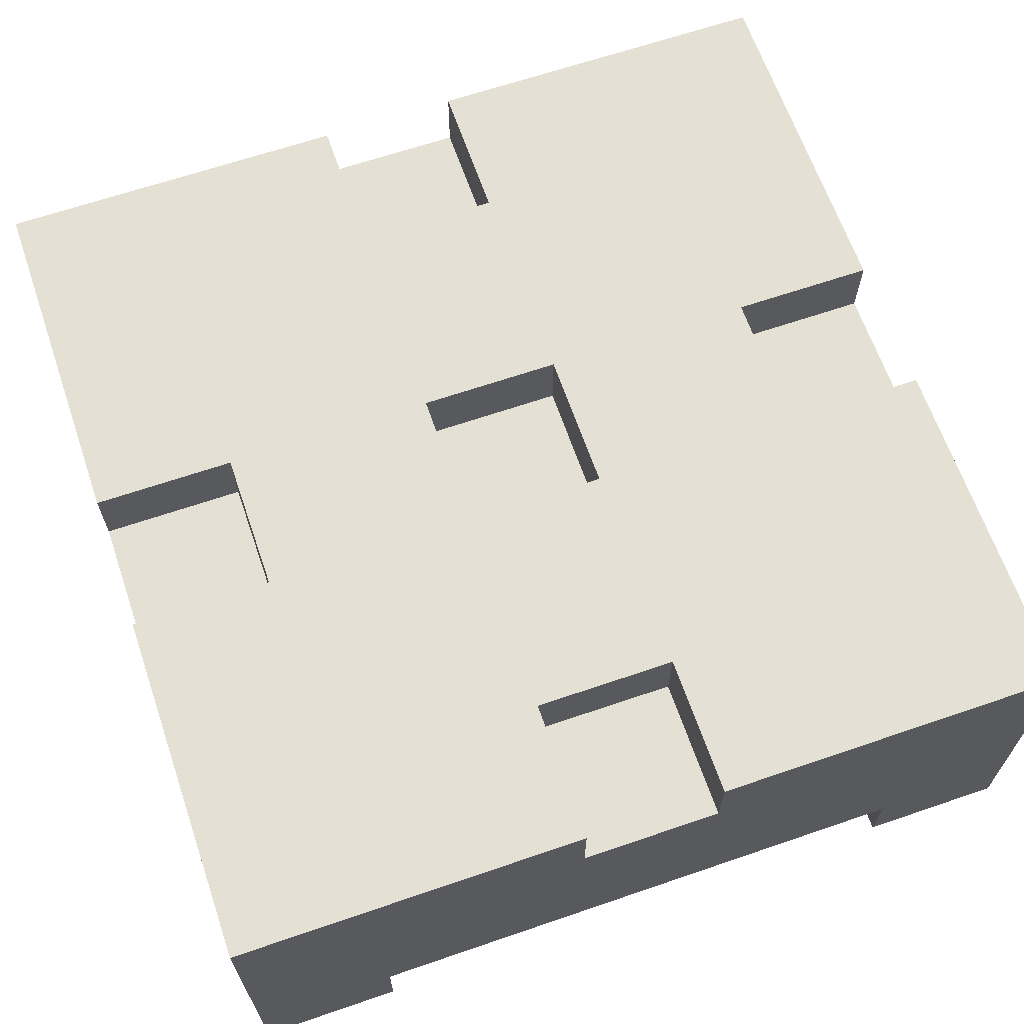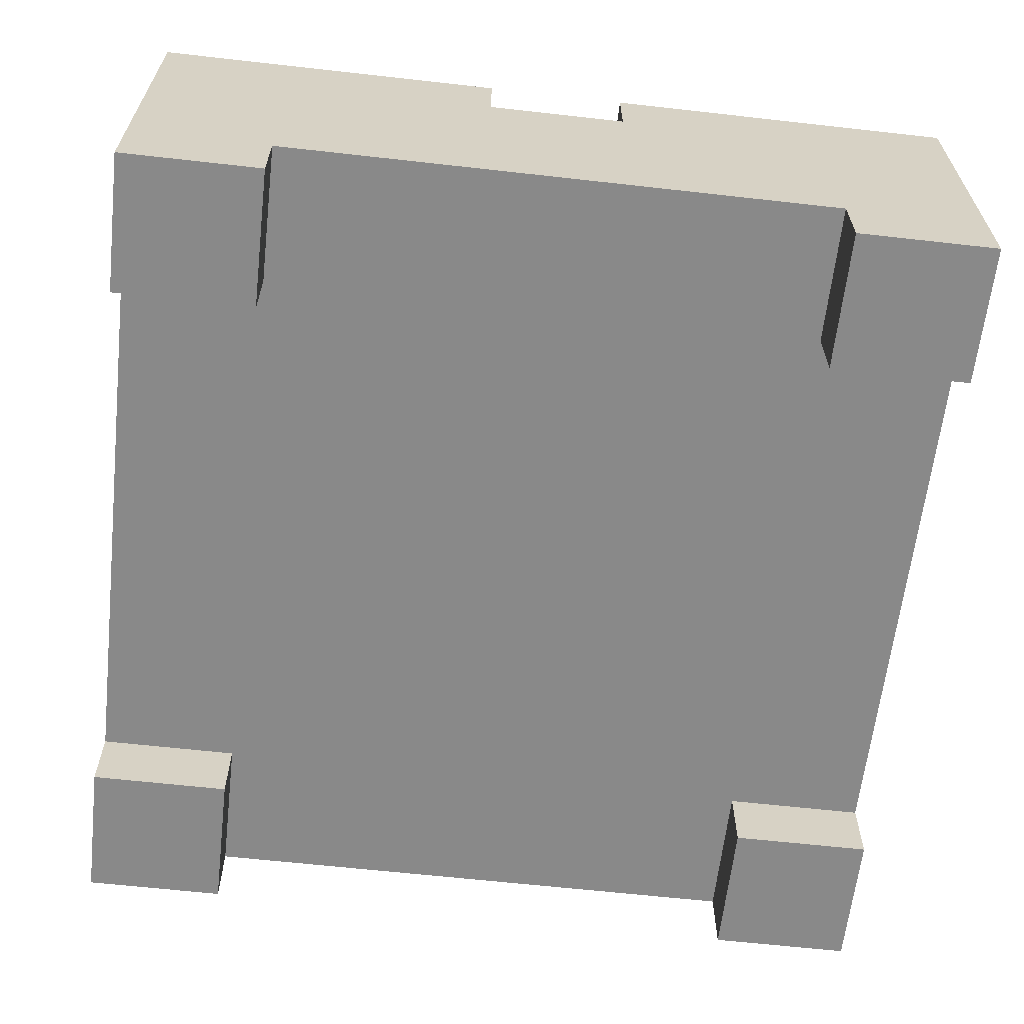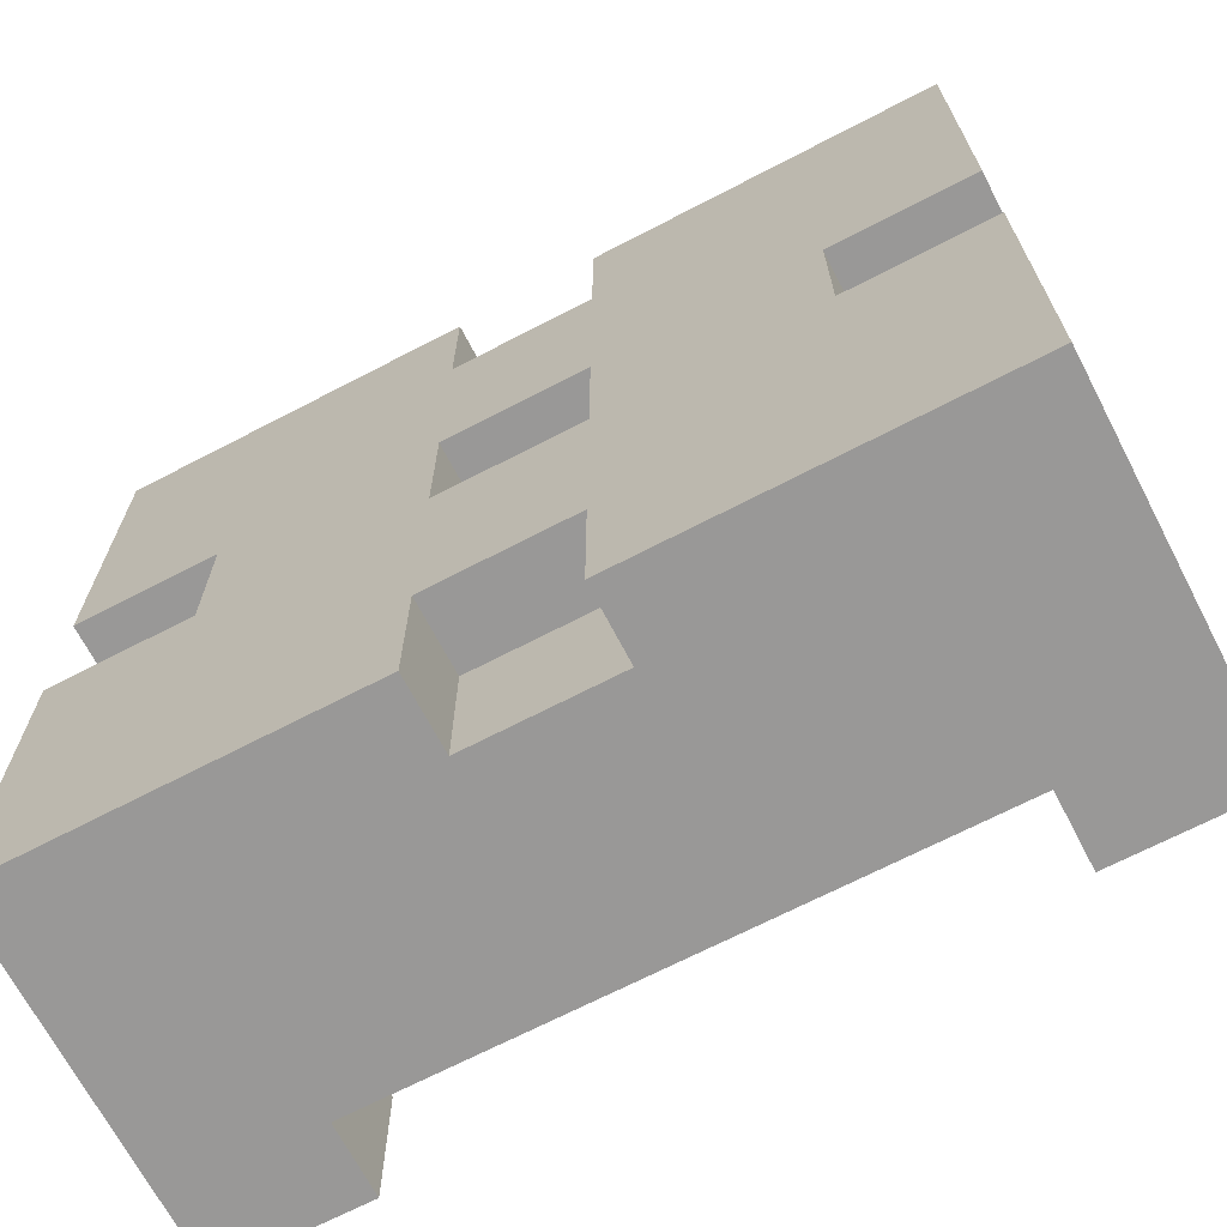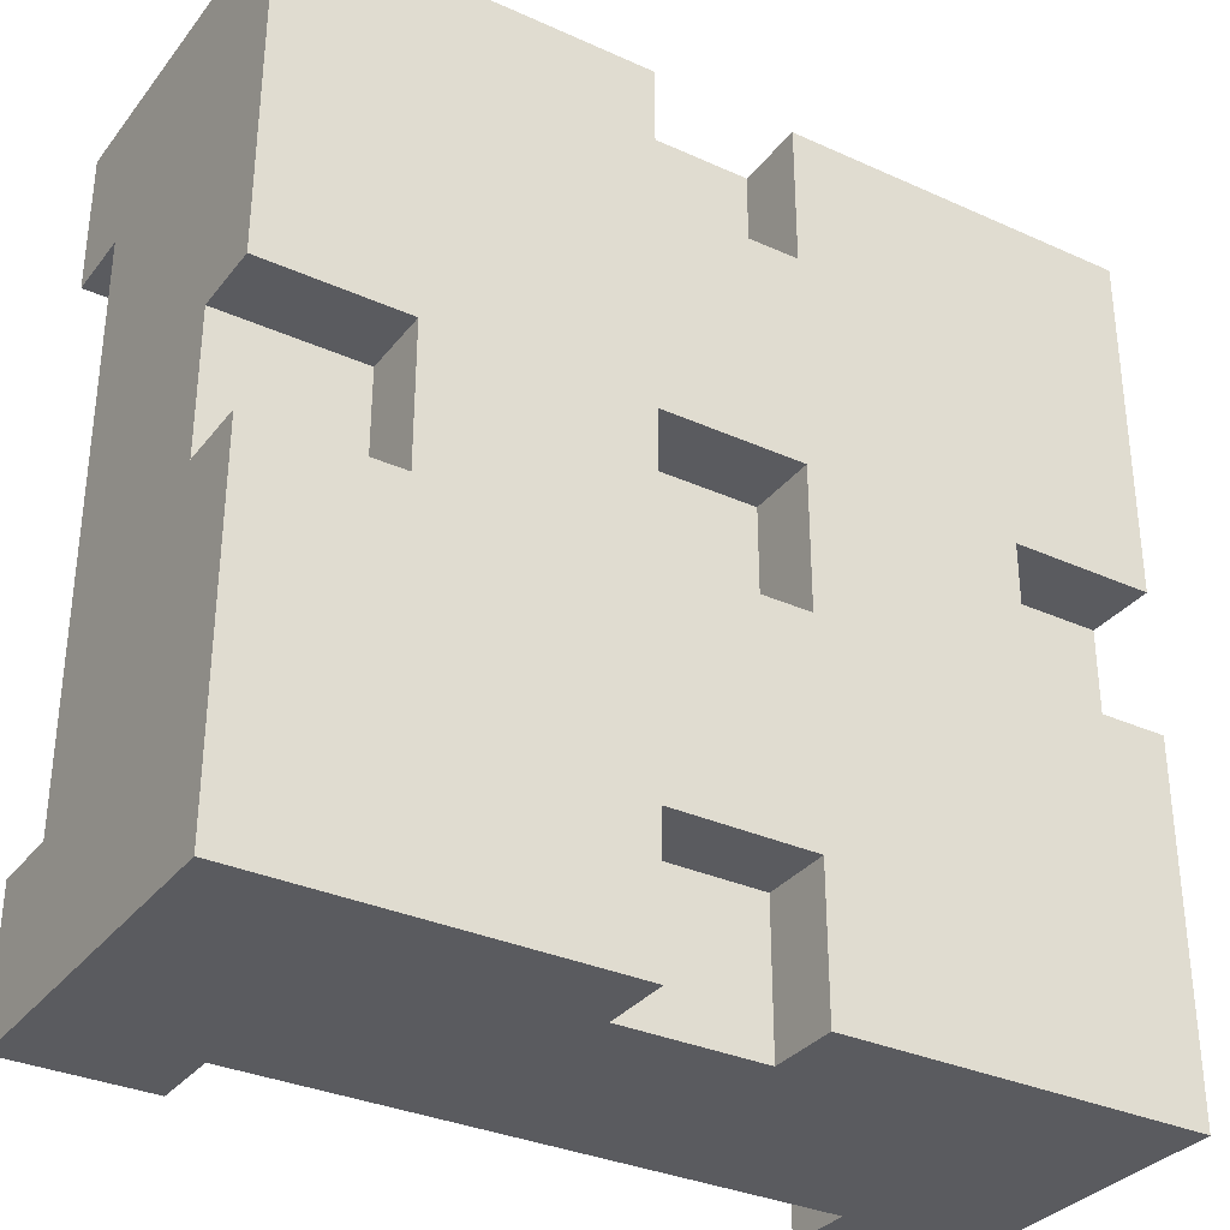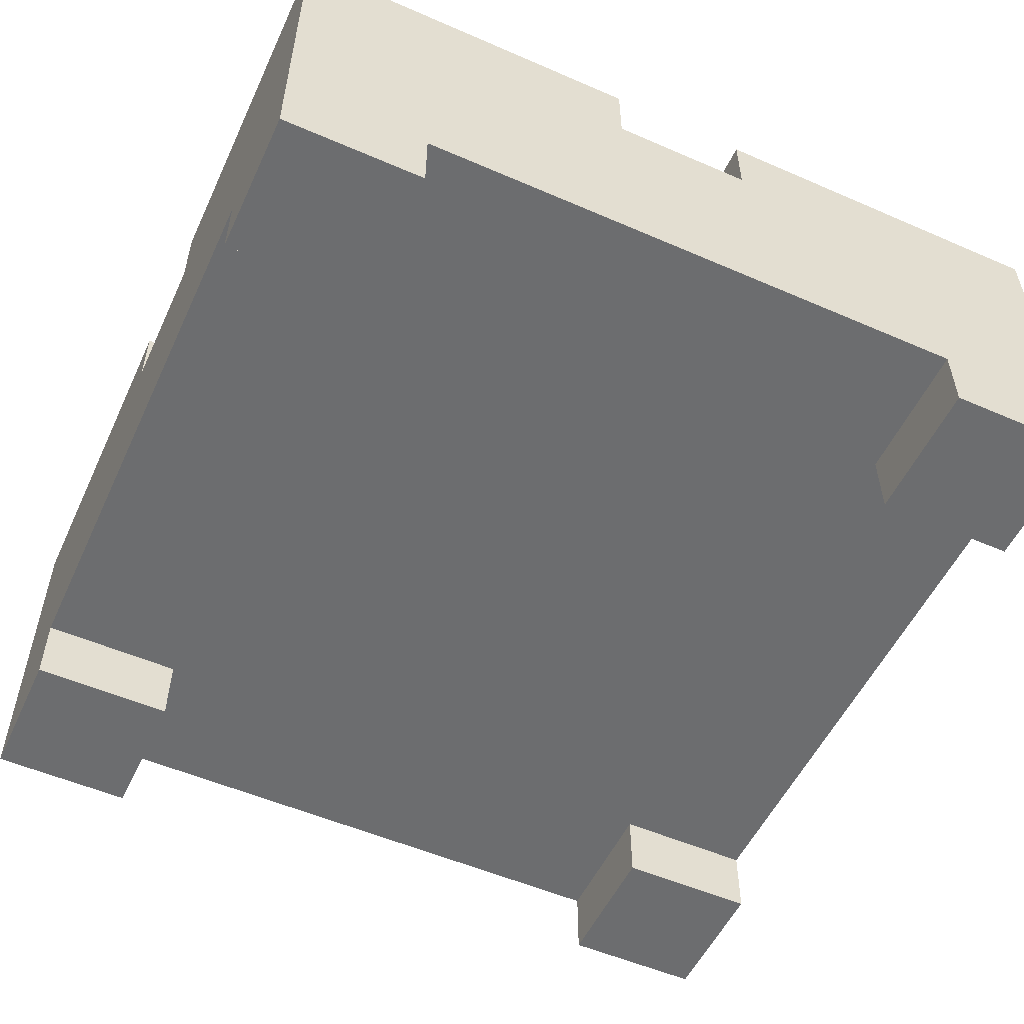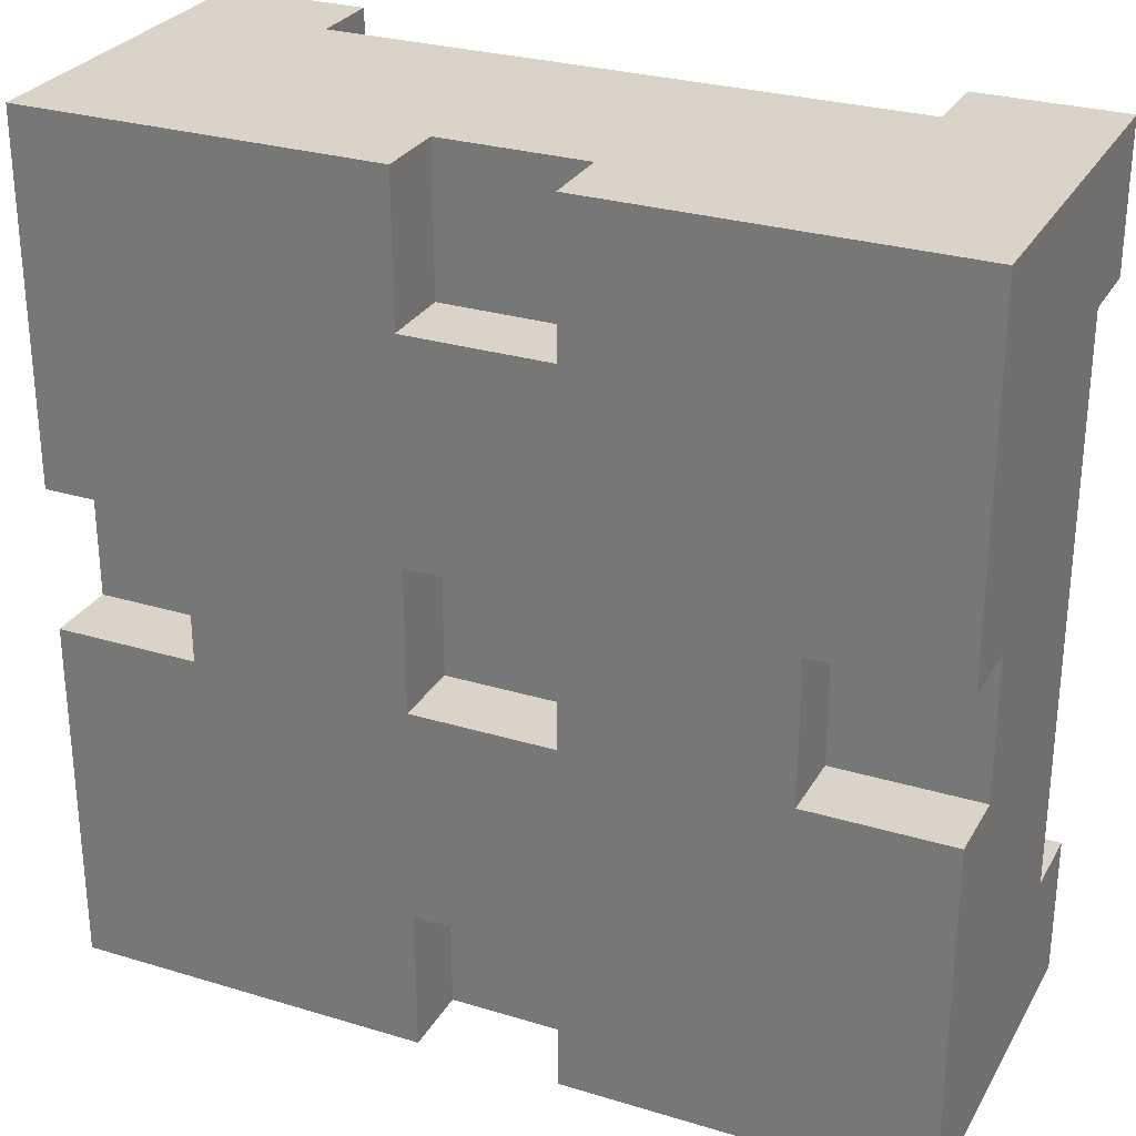
<metadata>
{"format":"obj","ext":"obj","renderer":"f3d","projection":"perspective","resolution":1024,"background":"white","views":[{"elev":65.3,"azim":161.0,"up":"+Y"},{"elev":-63.0,"azim":173.5,"up":"+Y"},{"elev":-68.7,"azim":-152.5,"up":"+Z"},{"elev":-32.9,"azim":148.1,"up":"+Z"},{"elev":-53.9,"azim":155.2,"up":"+Y"},{"elev":28.4,"azim":-155.5,"up":"+Z"}]}
</metadata>
<code>
g Tile6
v -6 0 6
v -6 0 4
v -6 0 -4
v -6 0 -6
v -6 1 4
v -6 1 -4
v -6 2 6
v -6 2 3
v -6 2 -3
v -6 2 -6
v -6 4 1
v -6 4 -1
v -6 5 6
v -6 5 3
v -6 5 1
v -6 5 -1
v -6 5 -3
v -6 5 -6
v -4 4 1
v -4 4 -1
v -4 5 1
v -4 5 -1
v 1 4 6
v 1 4 4
v 1 4 1
v 1 4 -1
v 1 4 -4
v 1 4 -6
v 1 5 6
v 1 5 4
v 1 5 1
v 1 5 -1
v 1 5 -4
v 1 5 -6
v 4 0 6
v 4 0 4
v 4 0 -4
v 4 0 -6
v 4 1 6
v 4 1 4
v 4 1 -4
v 4 1 -6
v -4 0 6
v -4 0 4
v -4 0 -4
v -4 0 -6
v -4 1 6
v -4 1 4
v -4 1 -4
v -4 1 -6
v -1 4 6
v -1 4 4
v -1 4 1
v -1 4 -1
v -1 4 -4
v -1 4 -6
v -1 5 6
v -1 5 4
v -1 5 1
v -1 5 -1
v -1 5 -4
v -1 5 -6
v 4 4 1
v 4 4 -1
v 4 5 1
v 4 5 -1
v 6 0 6
v 6 0 4
v 6 0 -4
v 6 0 -6
v 6 1 4
v 6 1 -4
v 6 2 6
v 6 2 3
v 6 2 -3
v 6 2 -6
v 6 4 1
v 6 4 -1
v 6 5 6
v 6 5 3
v 6 5 1
v 6 5 -1
v 6 5 -3
v 6 5 -6
v -6 0 6
v -6 2 6
v -6 5 6
v -4 0 6
v -4 1 6
v -3 2 6
v -3 5 6
v -1 4 6
v -1 5 6
v 1 4 6
v 1 5 6
v 3 2 6
v 3 5 6
v 4 0 6
v 4 1 6
v 6 0 6
v 6 2 6
v 6 5 6
v -1 4 4
v -1 5 4
v 1 4 4
v 1 5 4
v -6 4 -1
v -6 5 -1
v -4 4 -1
v -4 5 -1
v -1 4 -1
v -1 5 -1
v 1 4 -1
v 1 5 -1
v 4 4 -1
v 4 5 -1
v 6 4 -1
v 6 5 -1
v -6 0 -4
v -6 1 -4
v -4 0 -4
v -4 1 -4
v 4 0 -4
v 4 1 -4
v 6 0 -4
v 6 1 -4
v -6 0 4
v -6 1 4
v -4 0 4
v -4 1 4
v 4 0 4
v 4 1 4
v 6 0 4
v 6 1 4
v -6 4 1
v -6 5 1
v -4 4 1
v -4 5 1
v -1 4 1
v -1 5 1
v 1 4 1
v 1 5 1
v 4 4 1
v 4 5 1
v 6 4 1
v 6 5 1
v -1 4 -4
v -1 5 -4
v 1 4 -4
v 1 5 -4
v -6 0 -6
v -6 2 -6
v -6 5 -6
v -4 0 -6
v -4 1 -6
v -3 2 -6
v -3 5 -6
v -1 4 -6
v -1 5 -6
v 1 4 -6
v 1 5 -6
v 3 2 -6
v 3 5 -6
v 4 0 -6
v 4 1 -6
v 6 0 -6
v 6 2 -6
v 6 5 -6
v -6 0 6
v -4 0 6
v 4 0 6
v 6 0 6
v -6 0 4
v -4 0 4
v 4 0 4
v 6 0 4
v -6 0 -4
v -4 0 -4
v 4 0 -4
v 6 0 -4
v -6 0 -6
v -4 0 -6
v 4 0 -6
v 6 0 -6
v -4 1 6
v 4 1 6
v -6 1 4
v -4 1 4
v 4 1 4
v 6 1 4
v -6 1 -4
v -4 1 -4
v 4 1 -4
v 6 1 -4
v -4 1 -6
v 4 1 -6
v -1 4 6
v 1 4 6
v -1 4 4
v 1 4 4
v -6 4 1
v -4 4 1
v -1 4 1
v 1 4 1
v 4 4 1
v 6 4 1
v -6 4 -1
v -4 4 -1
v -1 4 -1
v 1 4 -1
v 4 4 -1
v 6 4 -1
v -1 4 -4
v 1 4 -4
v -1 4 -6
v 1 4 -6
v -6 5 6
v -3 5 6
v -1 5 6
v 1 5 6
v 3 5 6
v 6 5 6
v -3 5 4
v -1 5 4
v 1 5 4
v 3 5 4
v -6 5 3
v -4 5 3
v 4 5 3
v 6 5 3
v -6 5 1
v -4 5 1
v -1 5 1
v 1 5 1
v 4 5 1
v 6 5 1
v -6 5 -1
v -4 5 -1
v -1 5 -1
v 1 5 -1
v 4 5 -1
v 6 5 -1
v -6 5 -3
v -4 5 -3
v 4 5 -3
v 6 5 -3
v -3 5 -4
v -1 5 -4
v 1 5 -4
v 3 5 -4
v -6 5 -6
v -3 5 -6
v -1 5 -6
v 1 5 -6
v 3 5 -6
v 6 5 -6
f 5 2 1
f 6 4 3
f 7 5 1
f 7 6 5
f 8 6 7
f 9 6 8
f 10 4 6
f 10 6 9
f 11 9 8
f 12 9 11
f 13 8 7
f 14 11 8
f 14 8 13
f 15 11 14
f 16 9 12
f 17 10 9
f 17 9 16
f 18 10 17
f 21 20 19
f 22 20 21
f 29 24 23
f 30 24 29
f 31 26 25
f 32 26 31
f 33 28 27
f 34 28 33
f 39 36 35
f 40 36 39
f 41 38 37
f 42 38 41
f 43 44 47
f 47 44 48
f 45 46 49
f 49 46 50
f 51 52 57
f 57 52 58
f 53 54 59
f 59 54 60
f 55 56 61
f 61 56 62
f 63 64 65
f 65 64 66
f 67 68 71
f 69 70 72
f 67 71 73
f 71 72 73
f 73 72 74
f 74 72 75
f 72 70 76
f 75 72 76
f 74 75 77
f 77 75 78
f 73 74 79
f 74 77 80
f 79 74 80
f 80 77 81
f 78 75 82
f 75 76 83
f 82 75 83
f 83 76 84
f 88 86 85
f 89 86 88
f 90 87 86
f 90 86 89
f 91 87 90
f 92 91 90
f 93 91 92
f 94 92 90
f 96 90 89
f 96 95 94
f 96 94 90
f 97 95 96
f 99 96 89
f 100 99 98
f 101 97 96
f 101 99 100
f 101 96 99
f 102 97 101
f 105 104 103
f 106 104 105
f 109 108 107
f 110 108 109
f 113 112 111
f 114 112 113
f 117 116 115
f 118 116 117
f 121 120 119
f 122 120 121
f 125 124 123
f 126 124 125
f 127 128 129
f 129 128 130
f 131 132 133
f 133 132 134
f 135 136 137
f 137 136 138
f 139 140 141
f 141 140 142
f 143 144 145
f 145 144 146
f 147 148 149
f 149 148 150
f 151 152 154
f 154 152 155
f 152 153 156
f 155 152 156
f 156 153 157
f 156 157 158
f 158 157 159
f 156 158 160
f 155 156 162
f 160 161 162
f 156 160 162
f 162 161 163
f 155 162 165
f 164 165 166
f 162 163 167
f 166 165 167
f 165 162 167
f 167 163 168
f 173 170 169
f 174 170 173
f 175 172 171
f 176 172 175
f 181 178 177
f 182 178 181
f 183 180 179
f 184 180 183
f 188 186 185
f 189 186 188
f 191 188 187
f 191 190 189
f 191 189 188
f 192 190 191
f 193 190 192
f 194 190 193
f 195 193 192
f 196 193 195
f 197 198 199
f 199 198 200
f 201 202 207
f 207 202 208
f 203 204 209
f 209 204 210
f 205 206 211
f 211 206 212
f 213 214 215
f 215 214 216
f 217 218 223
f 218 219 223
f 223 219 224
f 220 221 225
f 221 222 226
f 225 221 226
f 223 224 227
f 217 223 227
f 227 224 228
f 226 222 229
f 225 226 229
f 229 222 230
f 227 228 231
f 228 224 232
f 231 228 232
f 224 225 233
f 232 224 233
f 225 229 234
f 233 225 234
f 229 230 235
f 234 229 235
f 235 230 236
f 232 233 238
f 238 233 239
f 234 235 240
f 240 235 241
f 237 238 243
f 238 239 244
f 243 238 244
f 241 242 245
f 240 241 245
f 245 242 246
f 244 239 247
f 243 244 247
f 239 240 248
f 247 239 248
f 245 246 249
f 248 240 249
f 240 245 249
f 249 246 250
f 243 247 251
f 247 248 252
f 251 247 252
f 252 248 253
f 249 250 254
f 250 246 255
f 254 250 255
f 255 246 256

</code>
